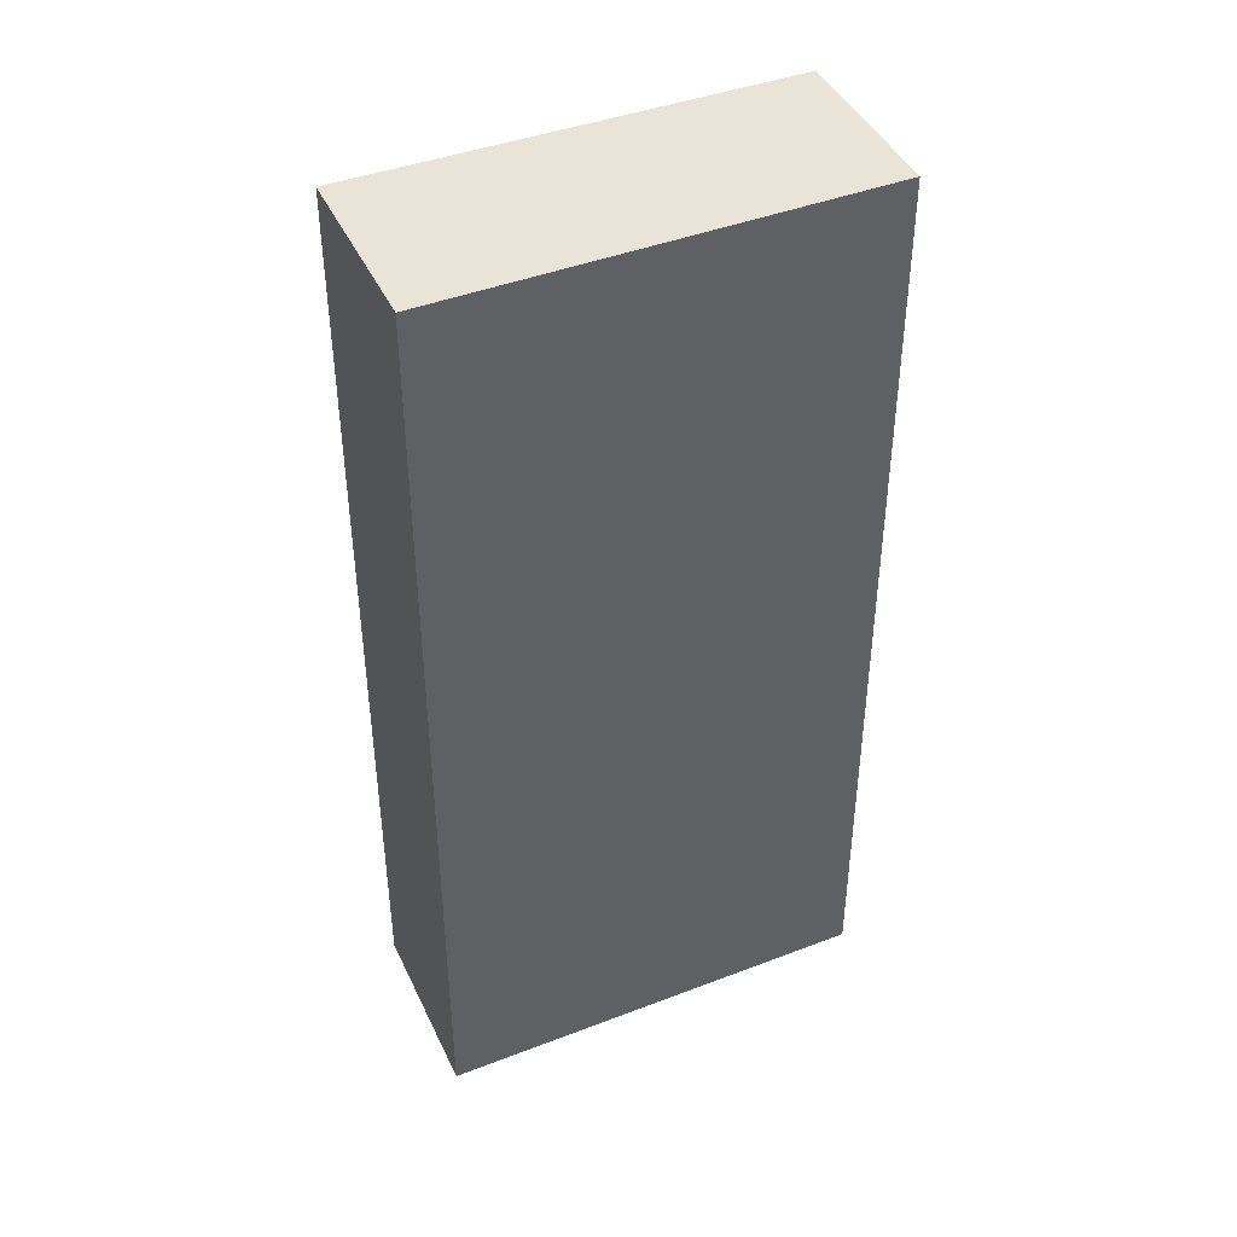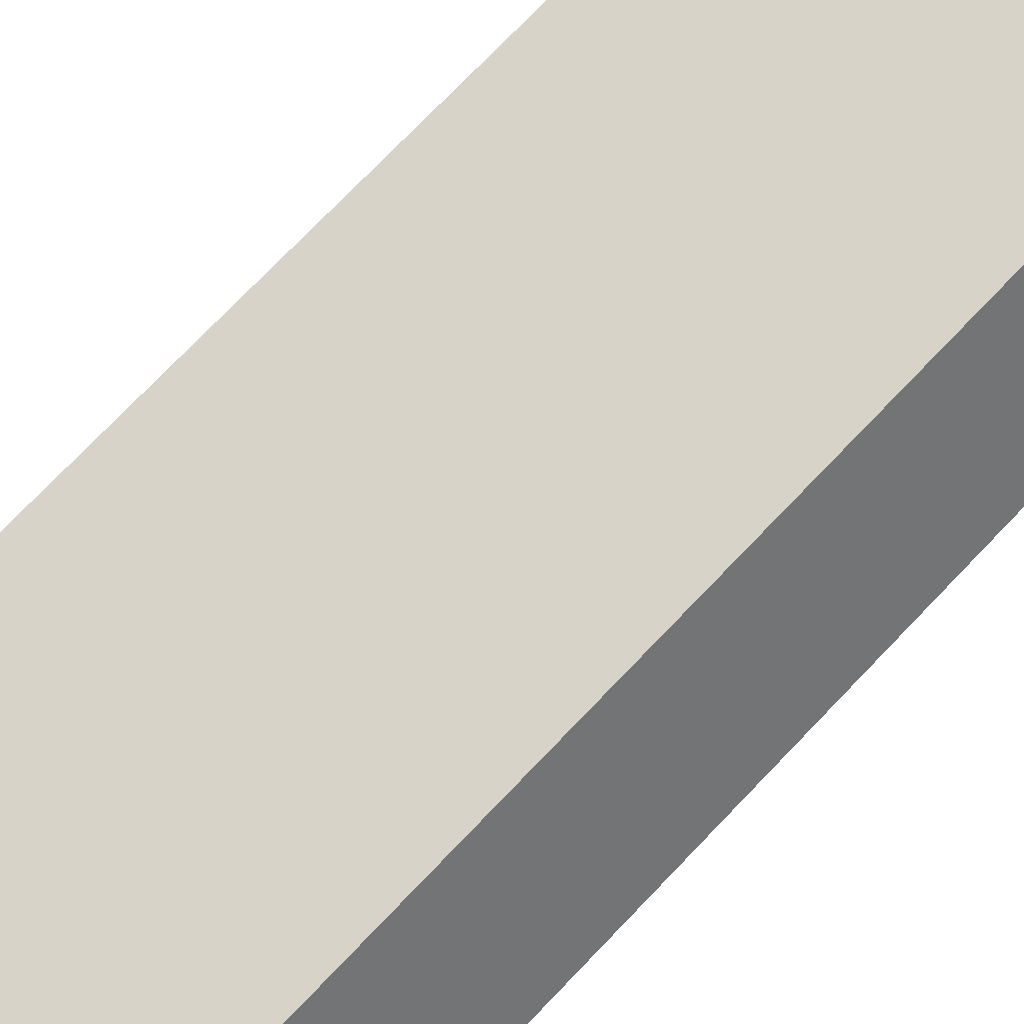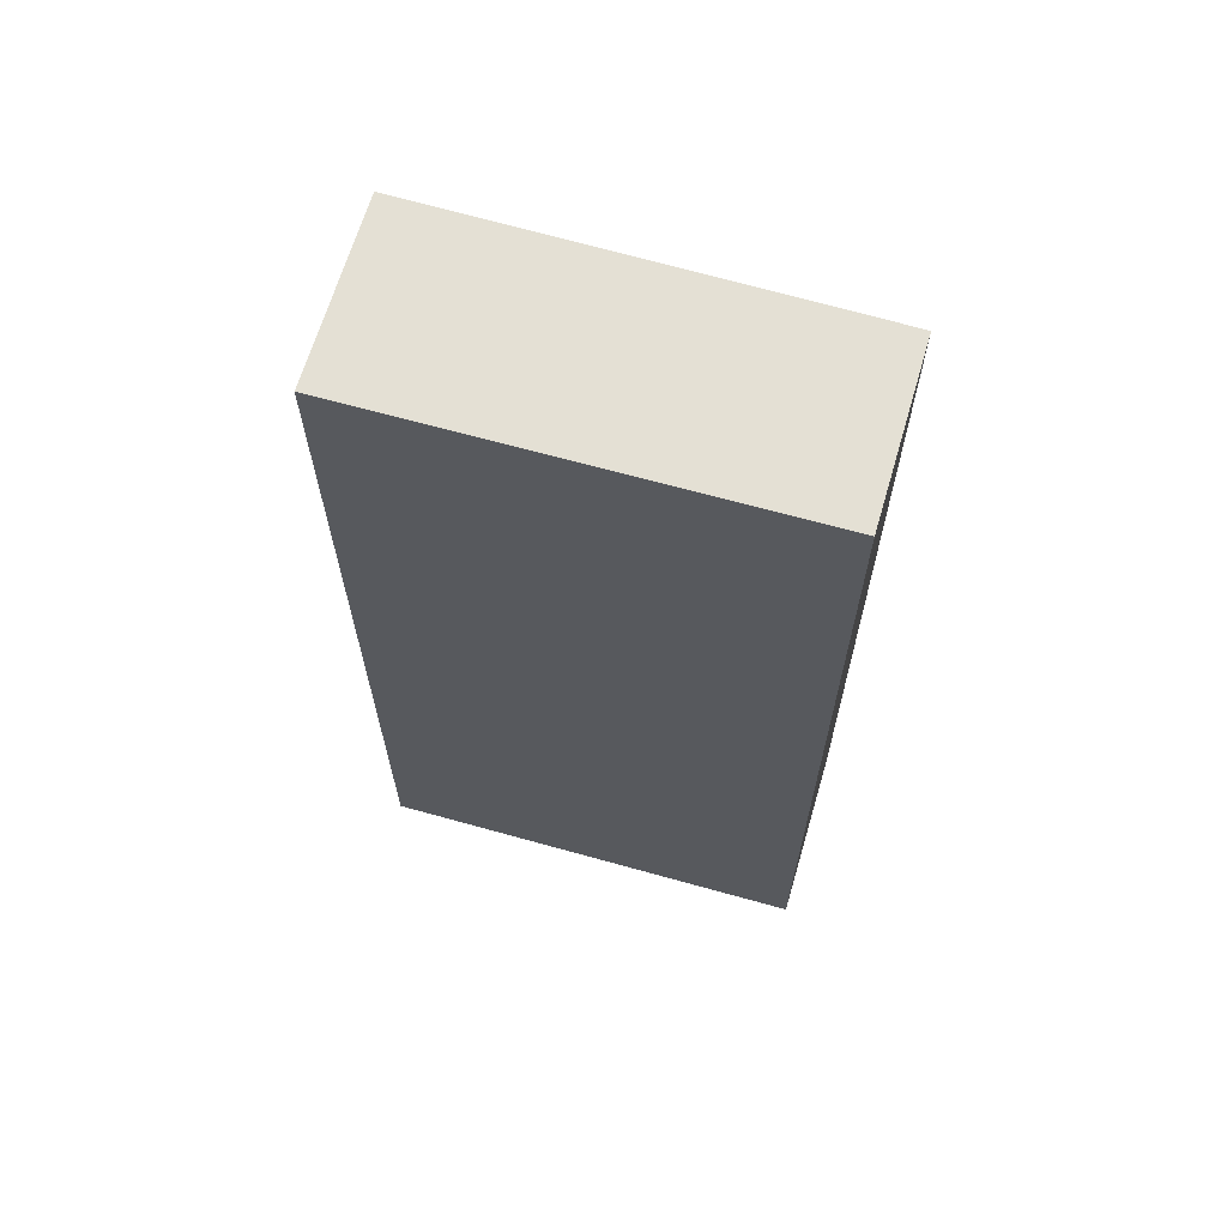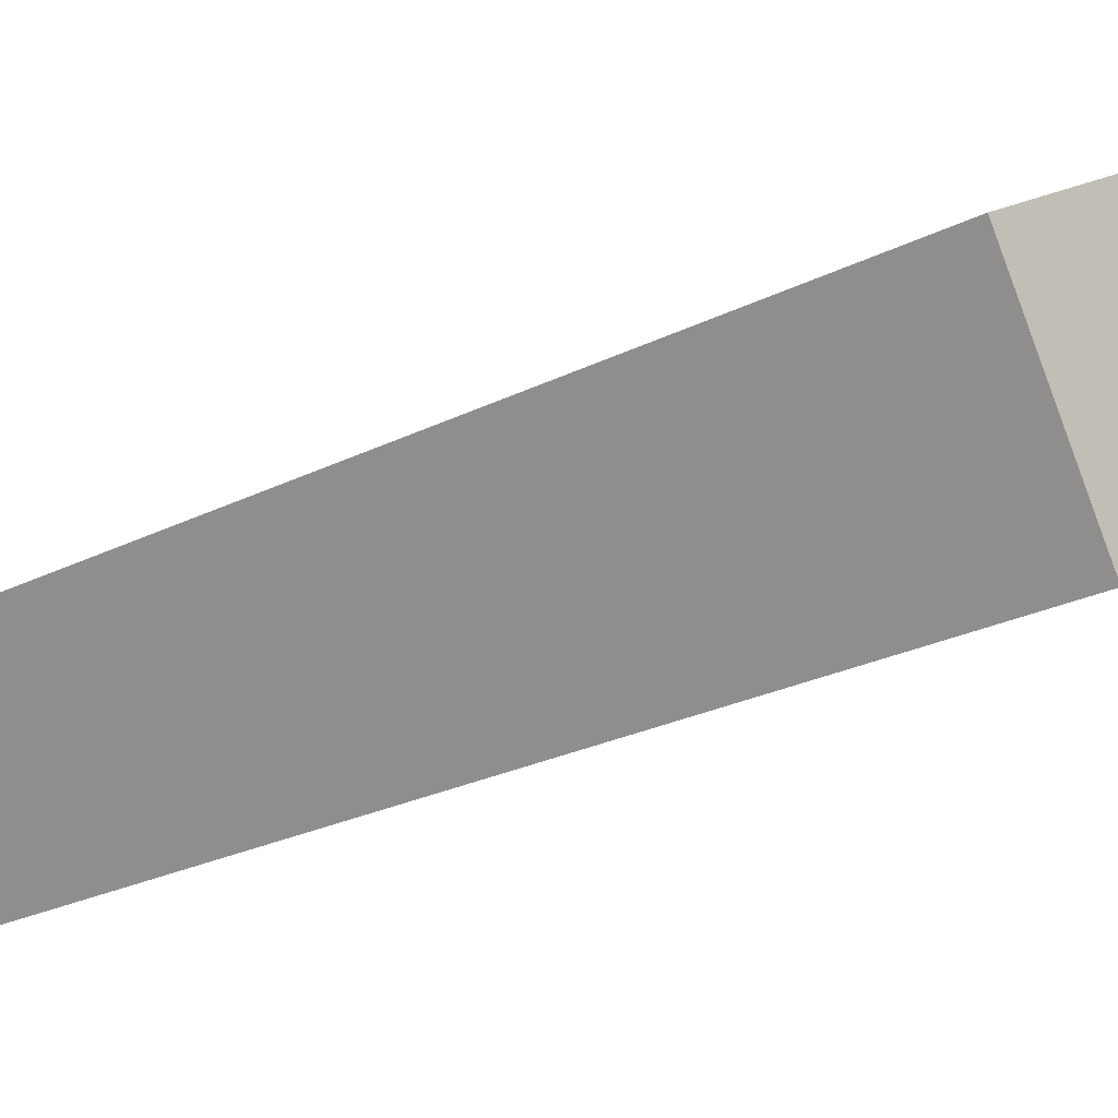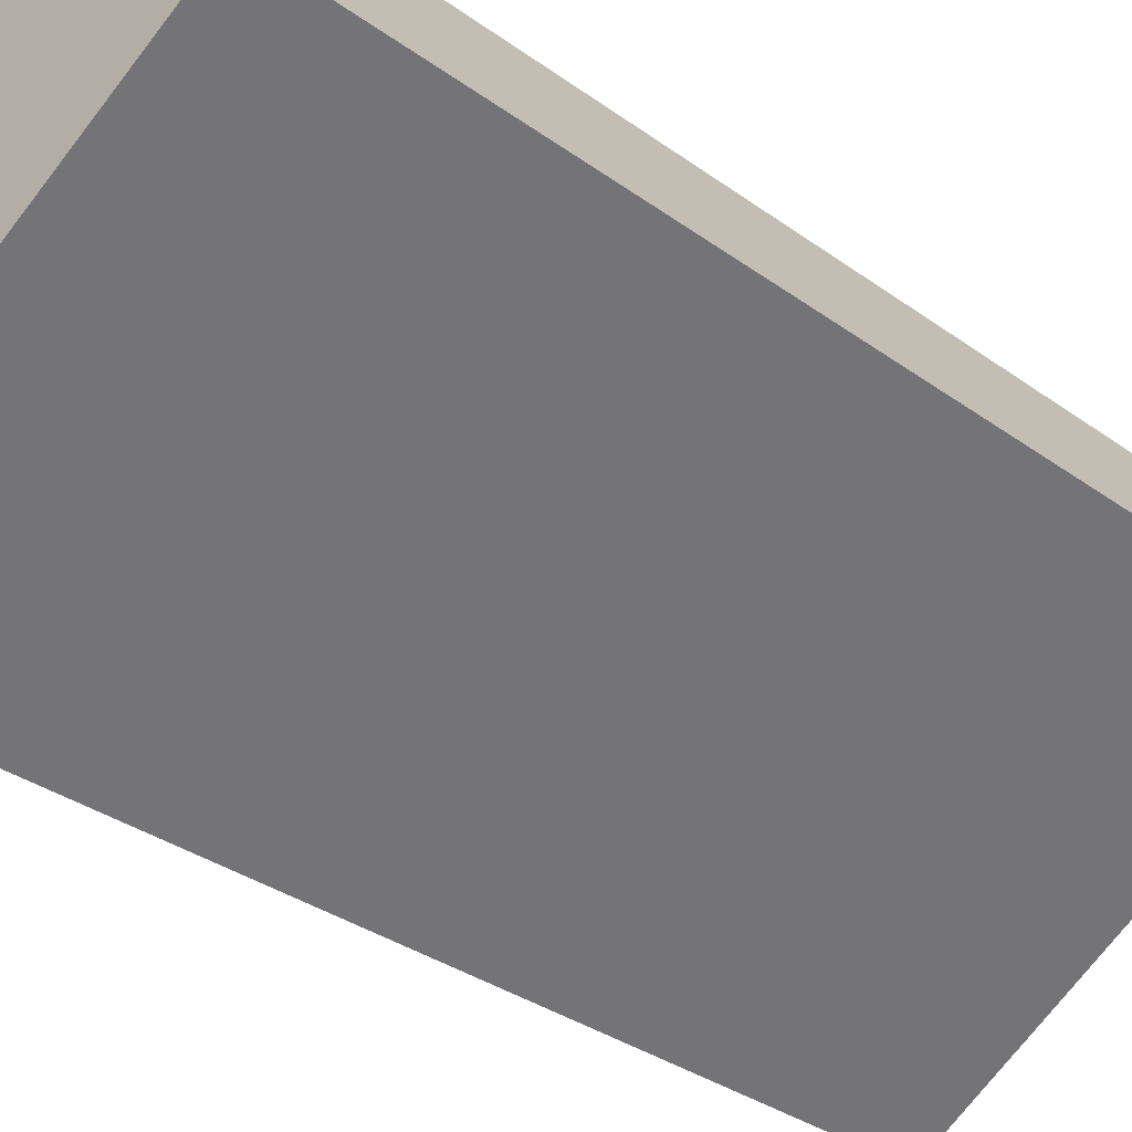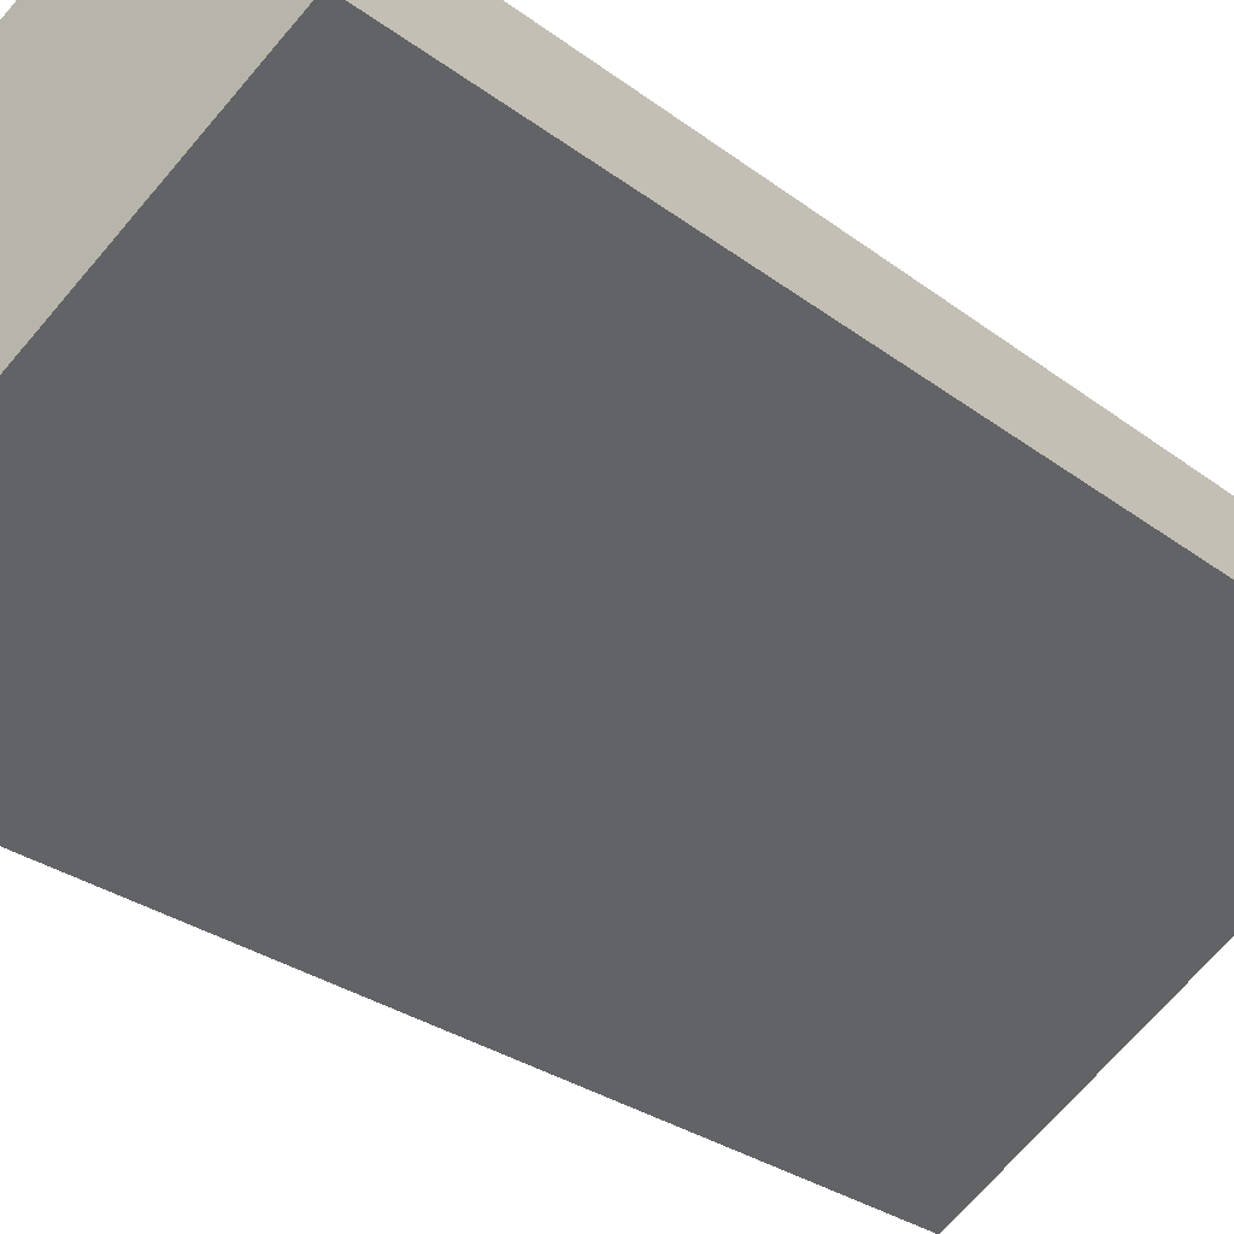
<metadata>
{"format":"obj","ext":"obj","renderer":"f3d","projection":"perspective","resolution":1024,"background":"white","views":[{"elev":43.1,"azim":-173.0,"up":"+Y"},{"elev":77.1,"azim":-135.9,"up":"+Z"},{"elev":66.2,"azim":-132.8,"up":"+Y"},{"elev":-23.2,"azim":131.2,"up":"+Z"},{"elev":-32.0,"azim":-135.8,"up":"+Z"},{"elev":-27.2,"azim":-139.7,"up":"+Z"}]}
</metadata>
<code>
v  3.249 8.103 -1.993
v  0.79 8.103 1.323
v  4.063 8.103 -0.63
v  0 8.103 4.962e-16
v  0.79 -8.101e-17 1.323
v  4.063 3.858e-17 -0.63
v  3.249 1.22e-16 -1.993
v  0 0 0
g defaultobject
f 1 2 3
f 2 1 4
f 5 3 2
f 3 5 6
f 6 1 3
f 1 6 7
f 7 4 1
f 4 7 8
f 8 2 4
f 2 8 5
f 5 7 6
f 7 5 8

</code>
